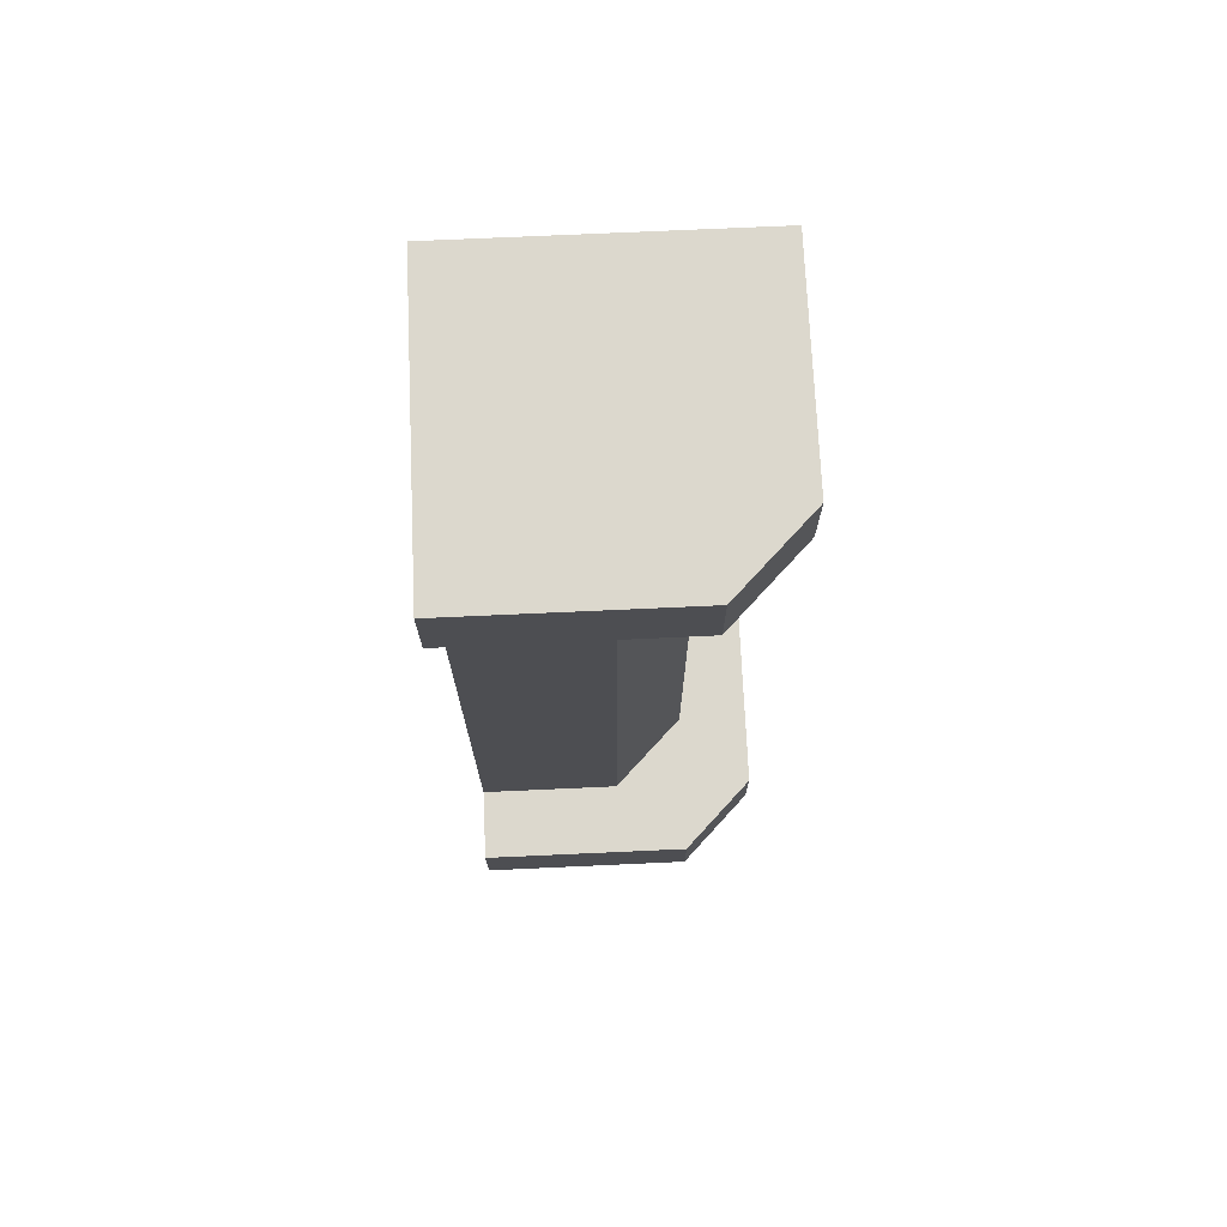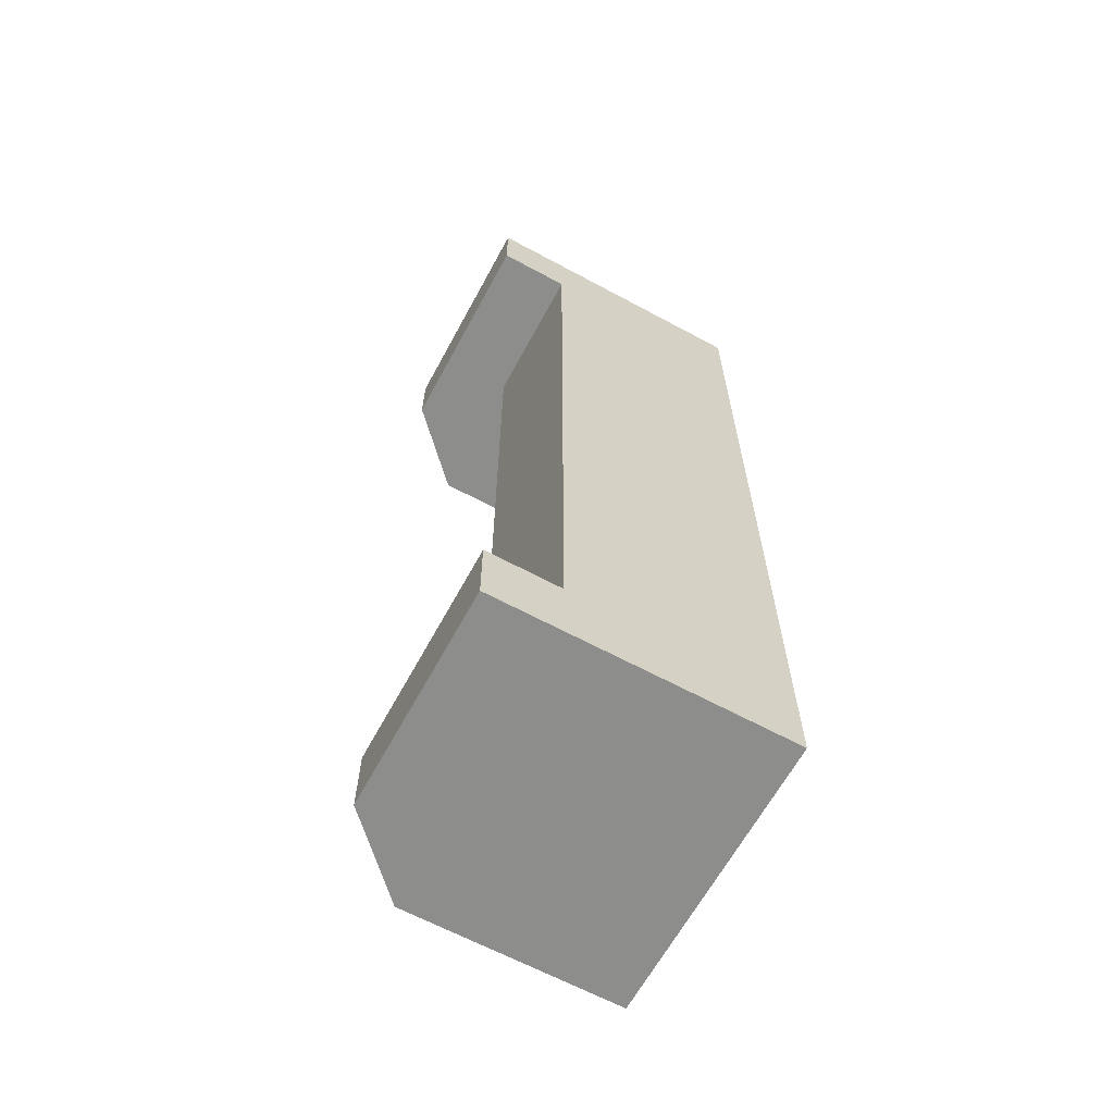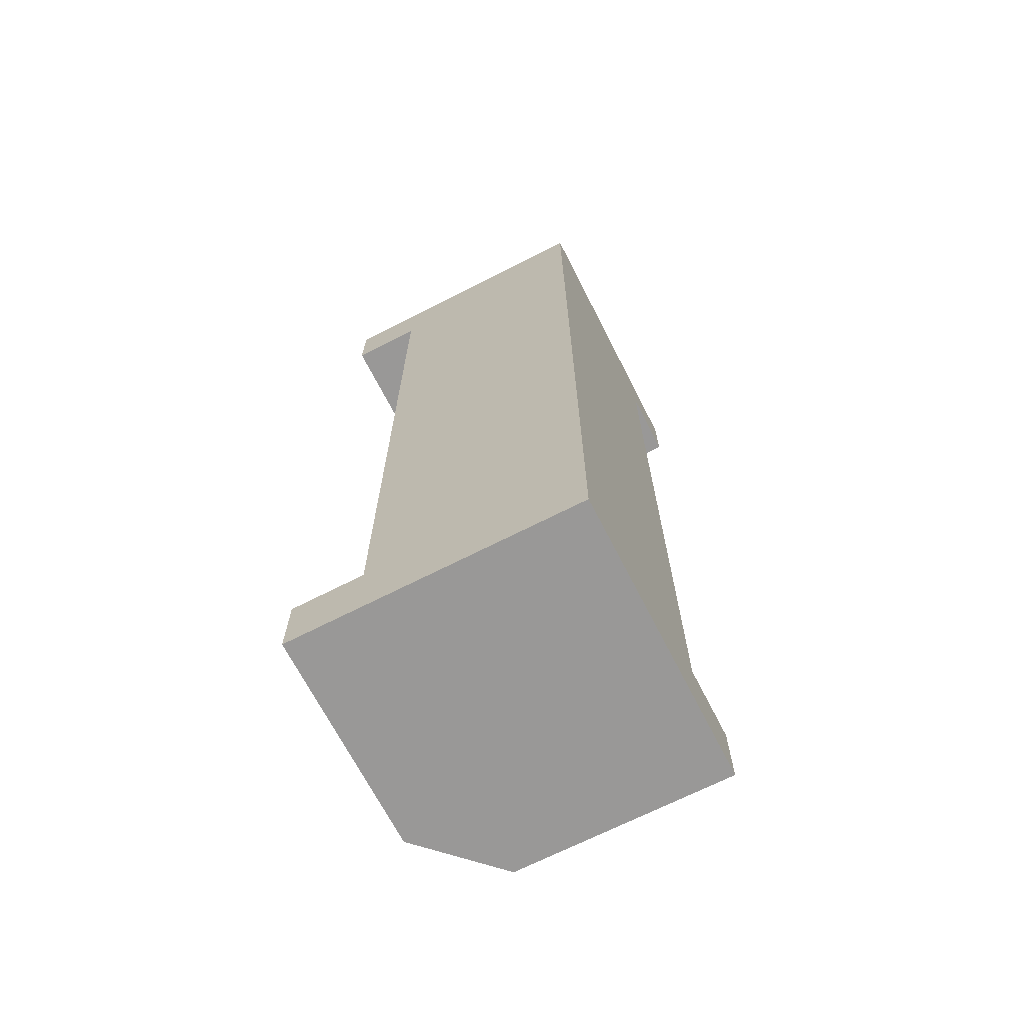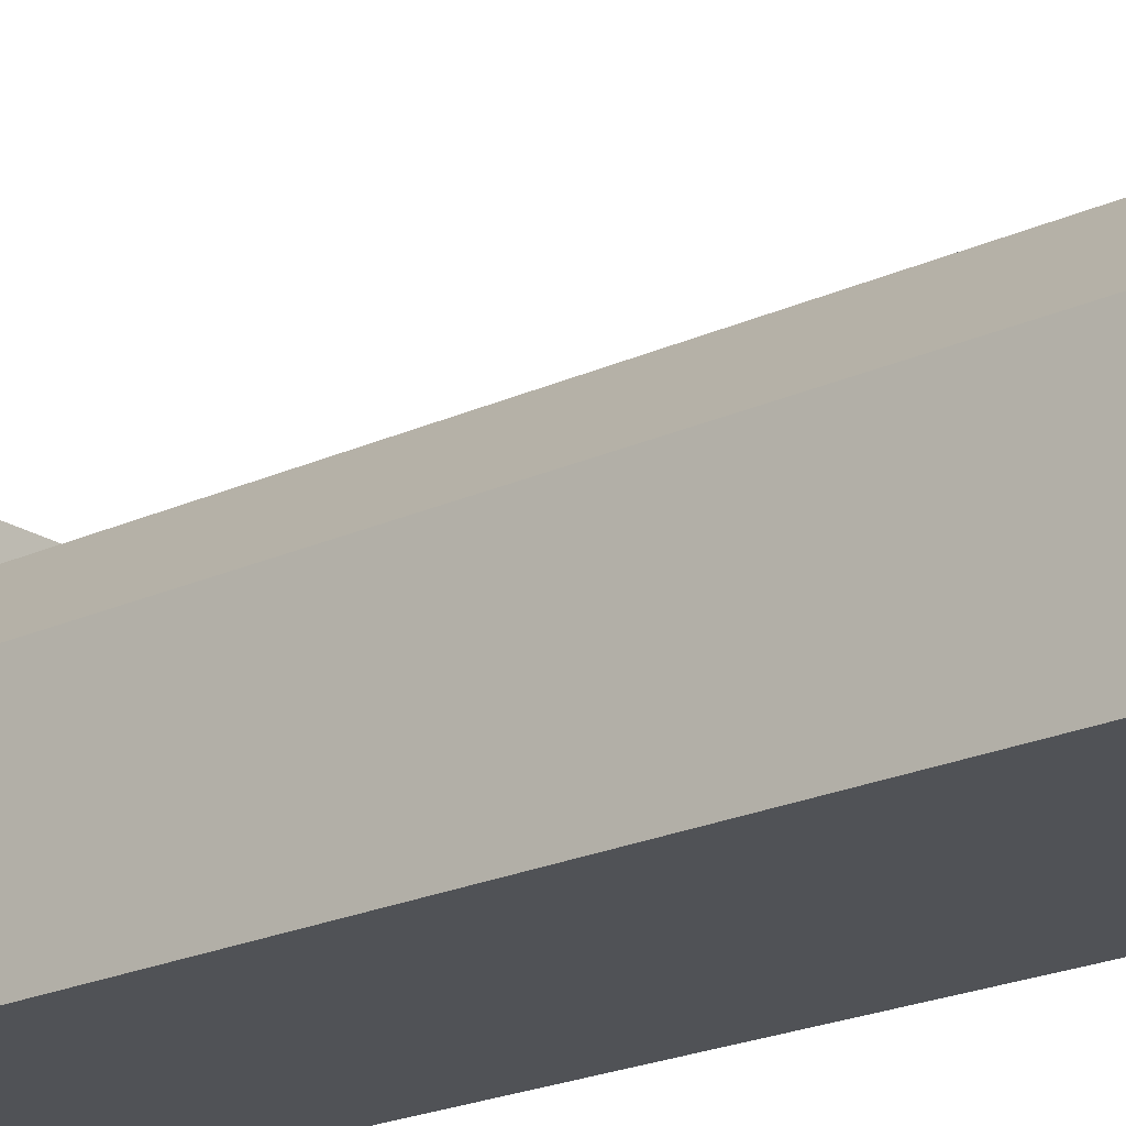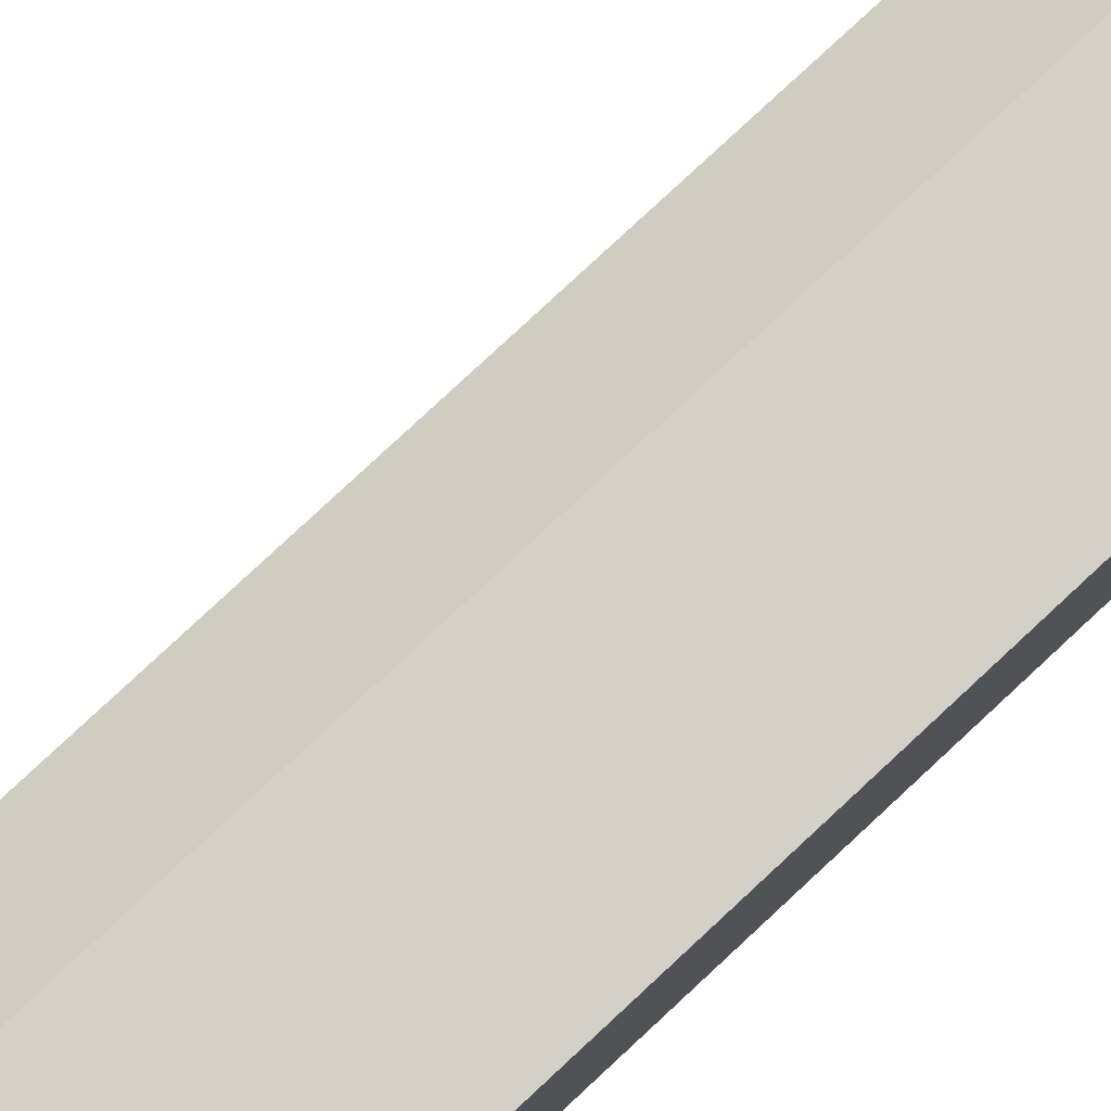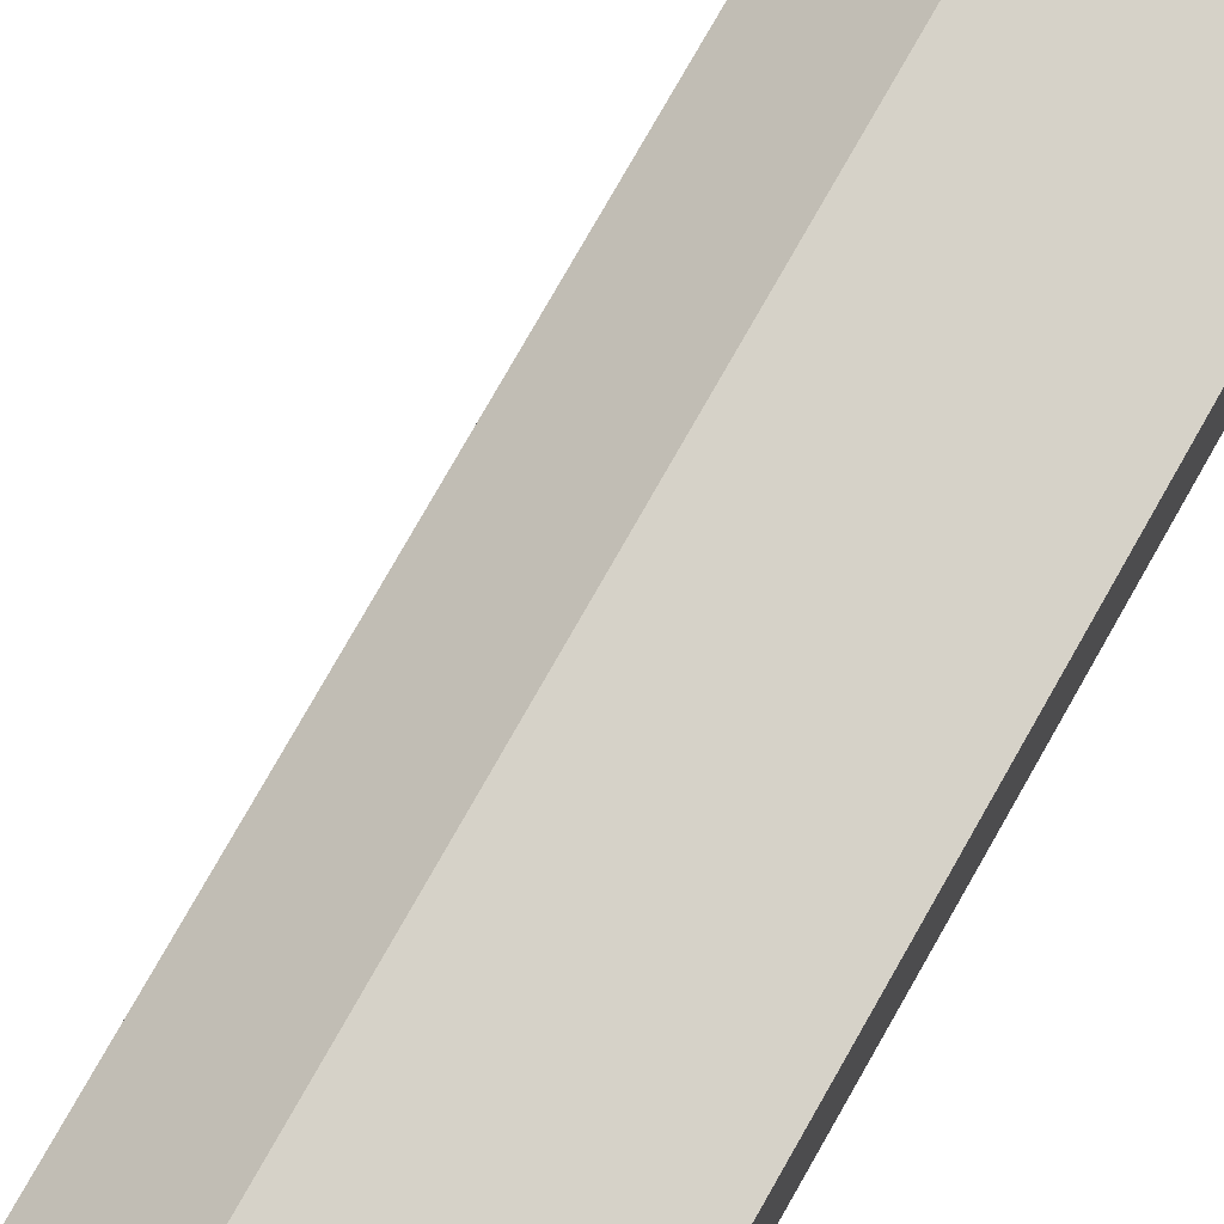
<metadata>
{"format":"obj","ext":"obj","renderer":"f3d","projection":"perspective","resolution":1024,"background":"white","views":[{"elev":72.6,"azim":-2.6,"up":"+Y"},{"elev":-64.5,"azim":151.5,"up":"+Y"},{"elev":-68.7,"azim":-152.9,"up":"+Y"},{"elev":-20.8,"azim":130.1,"up":"+Z"},{"elev":79.9,"azim":-132.9,"up":"+Z"},{"elev":77.5,"azim":-150.4,"up":"+Z"}]}
</metadata>
<code>
o PillarPaint_Mesh.006
v 0 0 0
v 0 0 1
v 1 0 -0
v 0.75 0 1
v 0 3.25 0
v 0 0.25 1
v 1 0.25 -0
v 1 0.25 0.75
v 0 0.25 0.75
v 0.75 0.25 -0
v 0 3 0.75
v 0.75 3 0.5
v 0.75 3 -0
v 0 3.25 1
v 0.75 3.25 1
v 1 3.25 -0
v 0 3 1
v 1 3 -0
v 0 0.25 0
v 0 3 0
v 0.75 0.25 0.5
v 0.5 0.25 0.75
v 1 3 0.75
v 0.5 3 0.75
v 1 0 0.75
v 0.75 0.25 1
v 1 3.25 0.75
v 0.75 3 1
v 0 3.125 0.875
v 0 0.125 0.875
v 0.875 3.125 -0
v 0.875 0.125 -0
v 0 3.125 0
v 0 0.125 0
v 0 3.125 1
v 0.75 3.125 1
v 1 3.125 -0
v 1 3.125 0.75
v 0 0.125 1
v 0.75 0.125 1
v 1 0.125 -0
v 1 0.125 0.75
f 39 40 26 6
f 6 26 22 9
f 8 7 10 21
f 9 22 24 11
f 21 10 13 12
f 40 42 8 26
f 11 24 28 17
f 12 13 18 23
f 9 11 20 19
f 35 29 11 17
f 20 13 10 19
f 41 32 10 7
f 8 21 22 26
f 12 23 28 24
f 22 21 12 24
f 42 41 7 8
f 11 29 33 20
f 13 20 33 31
f 28 23 38 36
f 23 18 37 38
f 18 13 31 37
f 17 28 36 35
f 9 19 34 30
f 10 32 34 19
f 6 9 30 39
f 4 2 1 3 25
f 27 16 5 14 15
f 35 36 15 14
f 29 14 5 33
f 30 34 1 2
f 39 30 2
f 31 33 5 16
f 37 31 16
f 32 3 1 34
f 38 37 16 27
f 36 38 27 15
f 14 29 35
f 25 3 41 42
f 3 32 41
f 4 25 42 40
f 2 4 40 39

</code>
